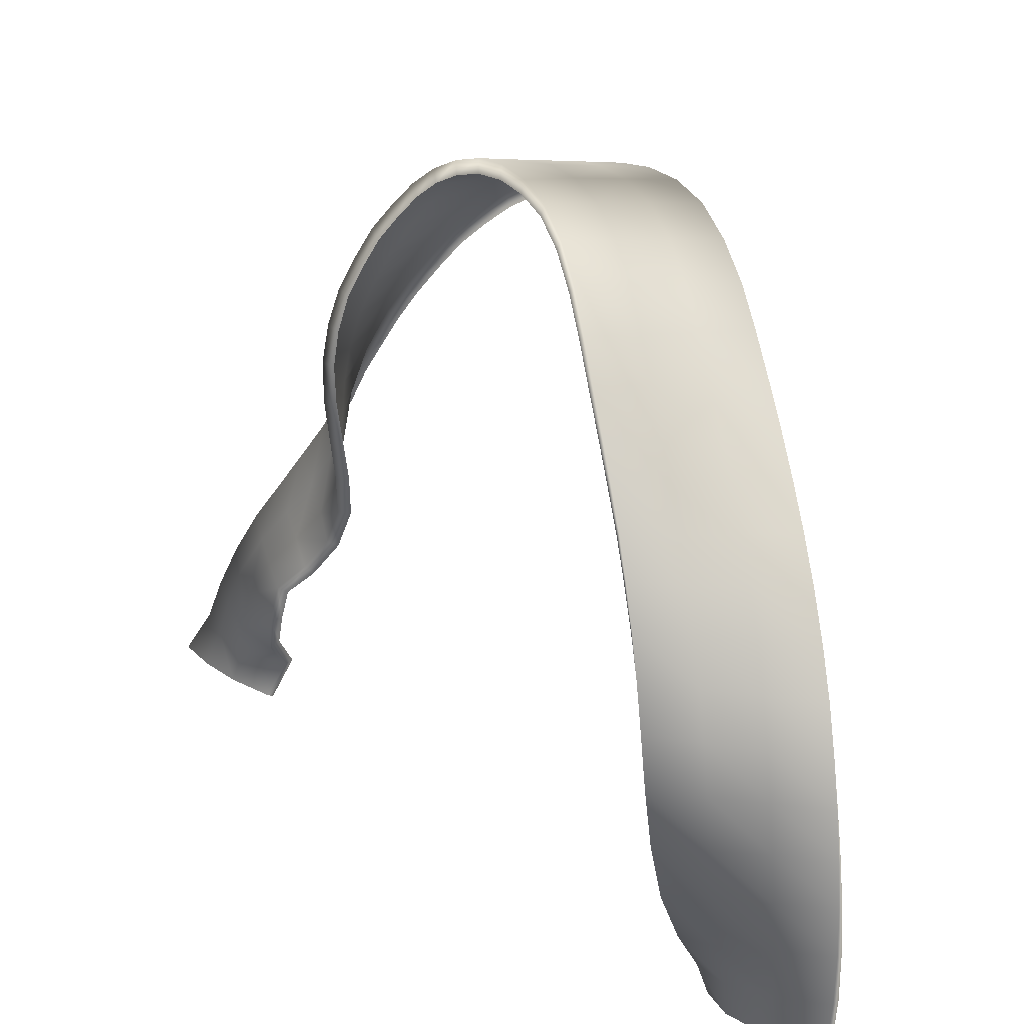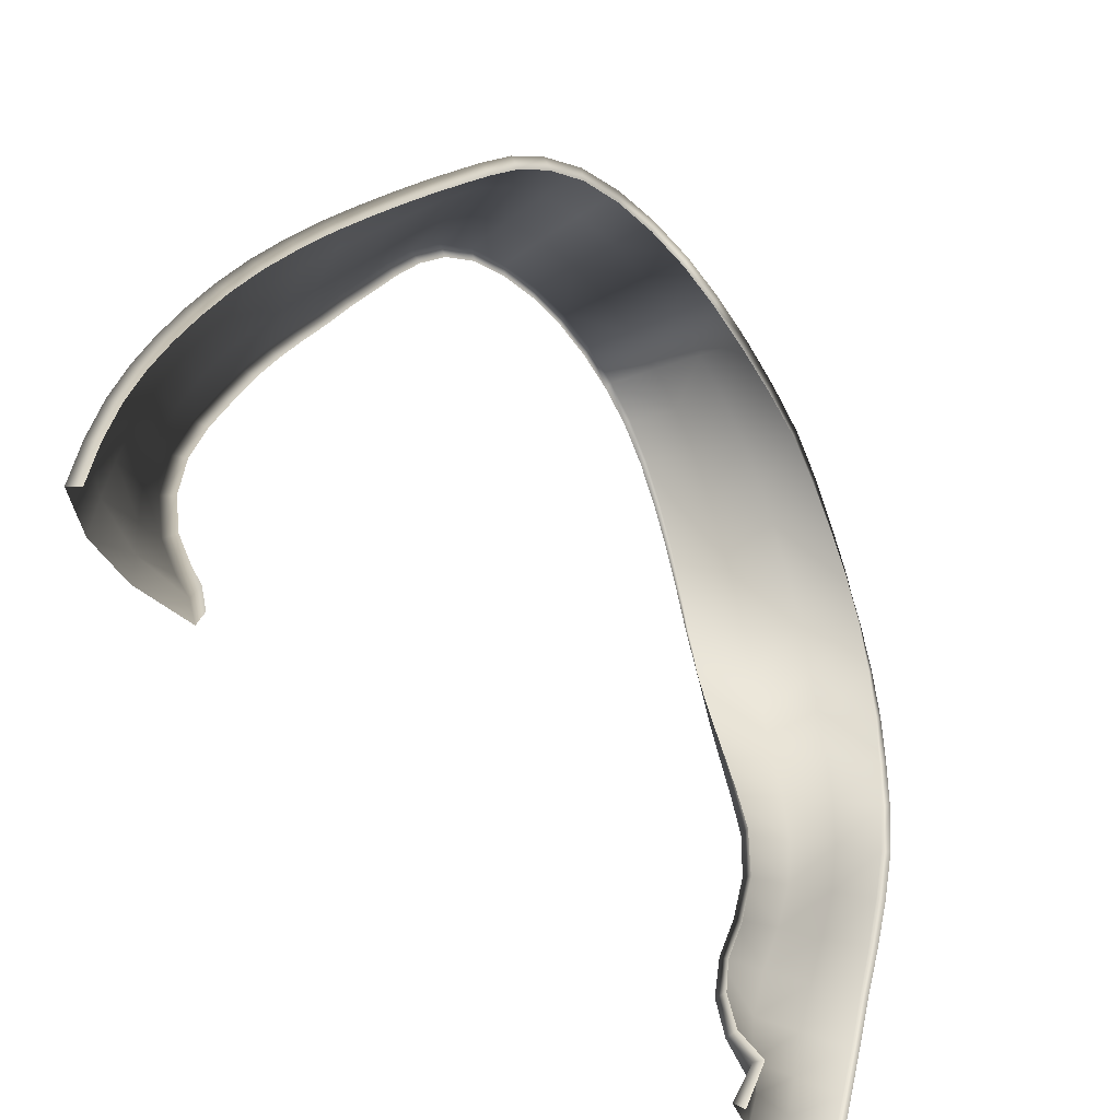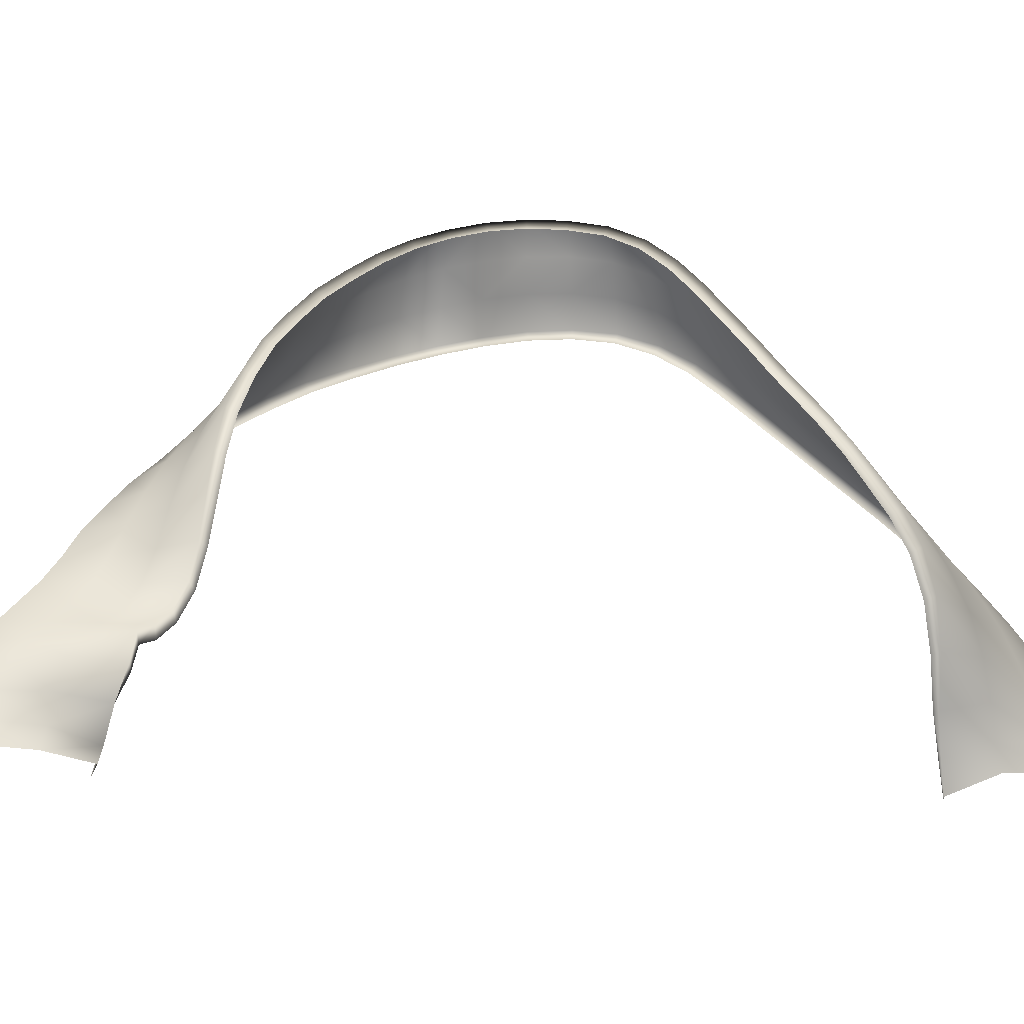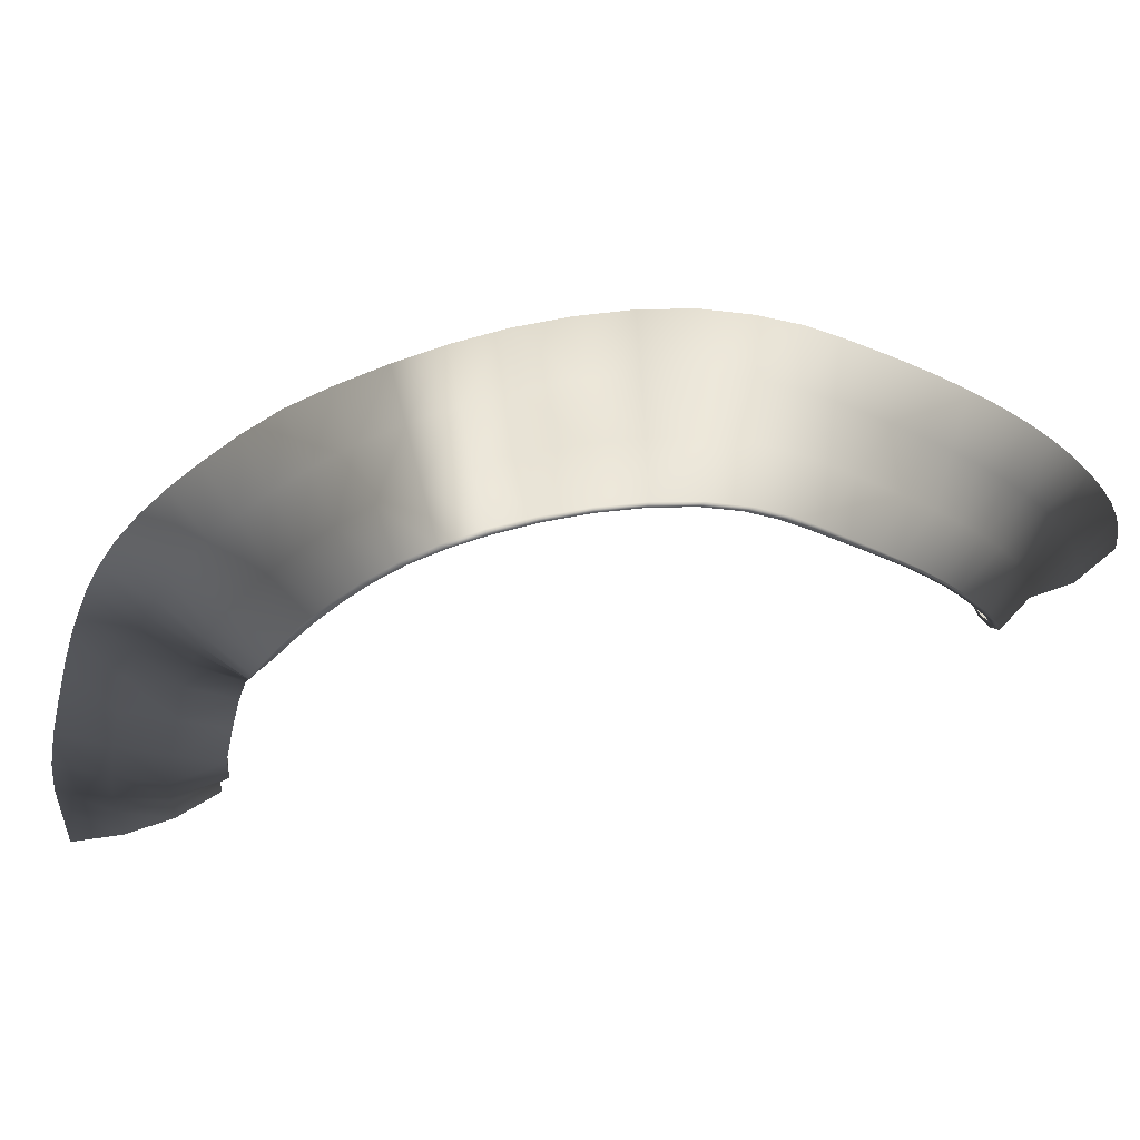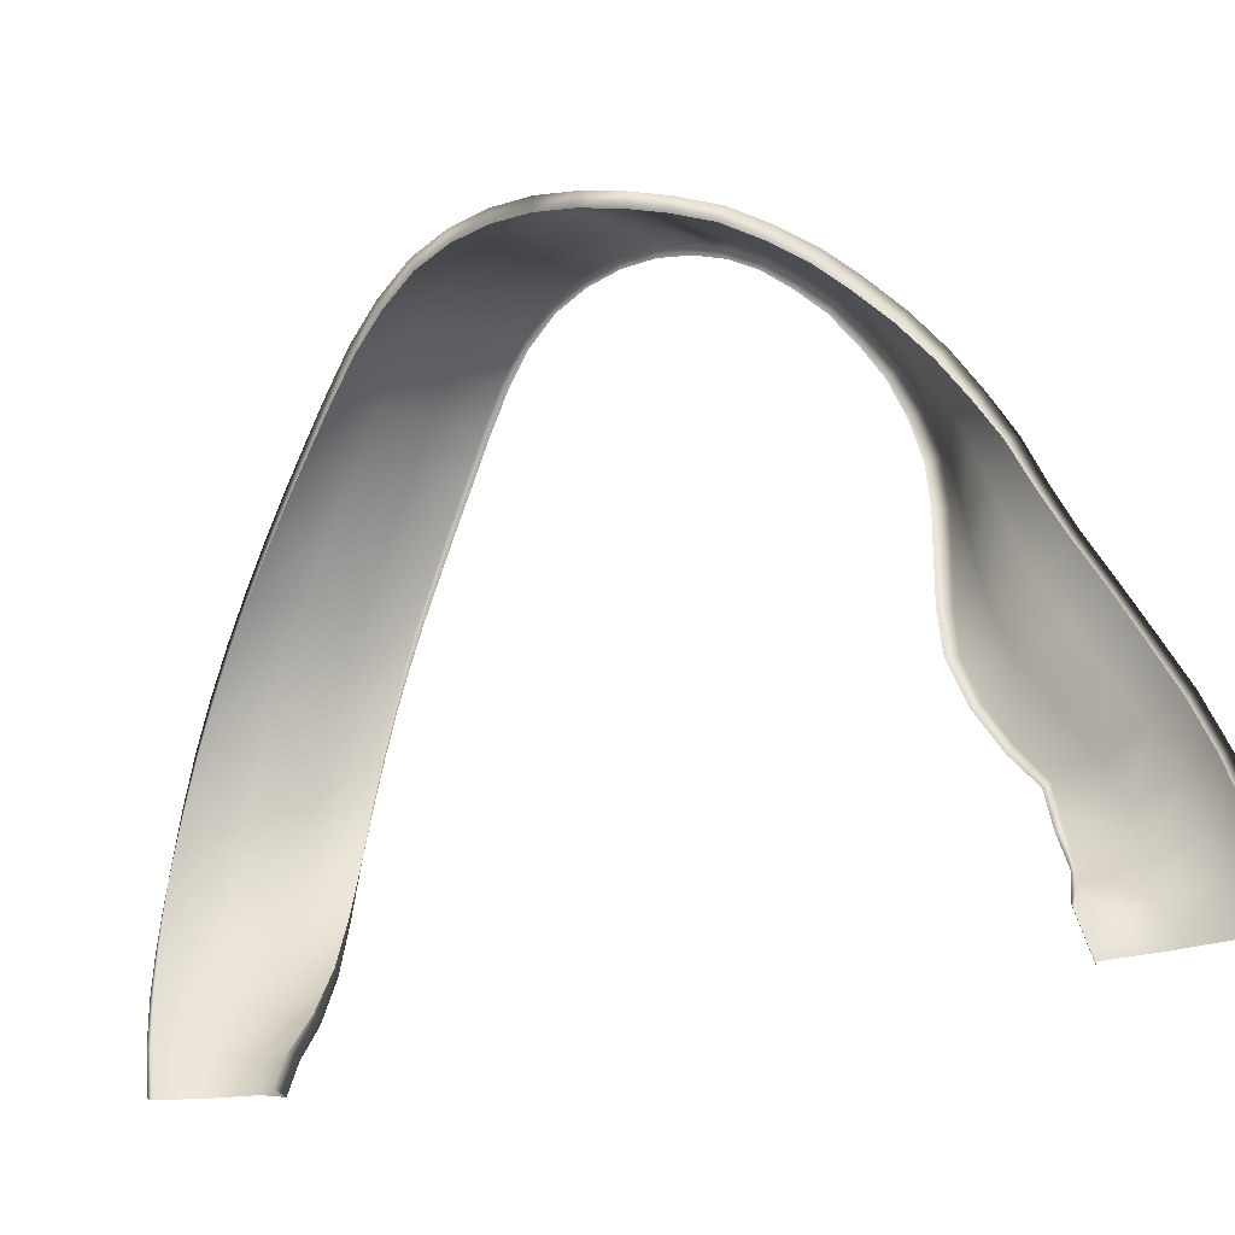
<metadata>
{"format":"obj","ext":"obj","renderer":"f3d","projection":"perspective","resolution":1024,"background":"white","views":[{"elev":25.2,"azim":-40.5,"up":"+Y"},{"elev":-42.0,"azim":30.6,"up":"+Y"},{"elev":-34.7,"azim":-102.4,"up":"+Y"},{"elev":79.7,"azim":-108.5,"up":"+Y"},{"elev":-25.5,"azim":120.9,"up":"+Y"}]}
</metadata>
<code>
g S_Bag_belt_010
v -0.2896 1.331 -0.6953
v -0.296 1.336 -0.6604
v -0.2545 1.33 -0.6508
v -0.2479 1.323 -0.6875
v -0.2629 1.33 -0.6135
v -0.304 1.335 -0.6252
v -0.2729 1.322 -0.5771
v -0.3136 1.326 -0.5905
v -0.2835 1.303 -0.5448
v -0.3239 1.308 -0.5596
v -0.293 1.277 -0.5184
v -0.3332 1.281 -0.5348
v -0.3016 1.248 -0.4963
v -0.3415 1.251 -0.5142
v -0.3096 1.217 -0.4761
v -0.349 1.219 -0.4953
v -0.3175 1.186 -0.4562
v -0.3566 1.188 -0.4764
v -0.3256 1.155 -0.4362
v -0.3634 1.157 -0.4589
v -0.3345 1.125 -0.4165
v -0.3709 1.127 -0.4415
v -0.3441 1.095 -0.3976
v -0.3789 1.098 -0.4252
v -0.3535 1.063 -0.3796
v -0.3866 1.067 -0.4098
v -0.3625 1.03 -0.3632
v -0.3939 1.034 -0.3957
v -0.3714 0.9957 -0.3483
v -0.4019 0.9984 -0.3817
v -0.3786 0.9591 -0.336
v -0.4076 0.959 -0.3701
v -0.3834 0.9202 -0.3262
v -0.4072 0.9149 -0.363
v -0.3842 0.8797 -0.32
v -0.3981 0.8697 -0.3604
v -0.3803 0.841 -0.3163
v -0.3807 0.8283 -0.3588
v -0.3761 0.8085 -0.3133
v -0.3636 0.7979 -0.3548
v -0.3758 0.7828 -0.3115
v -0.3541 0.7692 -0.3518
v -0.3764 0.7874 -0.2674
v -0.3713 0.8192 -0.2691
v -0.3605 0.7883 -0.2252
v -0.353 0.8254 -0.2273
v -0.3674 0.8535 -0.2738
v -0.3453 0.8612 -0.2327
v -0.3632 0.8888 -0.2805
v -0.337 0.8946 -0.2412
v -0.3573 0.9238 -0.2892
v -0.3282 0.9263 -0.2518
v -0.3495 0.9584 -0.3006
v -0.3187 0.9578 -0.2645
v -0.3401 0.9926 -0.3147
v -0.3084 0.9901 -0.2795
v -0.3297 1.026 -0.3311
v -0.2969 1.023 -0.2971
v -0.319 1.059 -0.3495
v -0.2847 1.057 -0.3176
v -0.3082 1.092 -0.3696
v -0.2724 1.09 -0.3401
v -0.2975 1.123 -0.3911
v -0.2604 1.122 -0.3639
v -0.2876 1.154 -0.4128
v -0.2493 1.154 -0.3879
v -0.2786 1.184 -0.4342
v -0.2393 1.184 -0.4114
v -0.2701 1.215 -0.4555
v -0.2299 1.213 -0.4349
v -0.2615 1.245 -0.4773
v -0.2207 1.241 -0.4586
v -0.2525 1.274 -0.5012
v -0.2111 1.269 -0.4843
v -0.2424 1.299 -0.5301
v -0.2006 1.293 -0.5152
v -0.2313 1.316 -0.5645
v -0.1889 1.31 -0.5512
v -0.2209 1.323 -0.6023
v -0.178 1.316 -0.5908
v -0.2122 1.322 -0.6411
v -0.2051 1.315 -0.6797
v -0.1613 1.307 -0.6716
v -0.1689 1.315 -0.6312
v -0.3215 0.7459 -1.025
v -0.3127 0.7443 -0.9828
v -0.2921 0.7713 -0.9789
v -0.3113 0.7722 -1.022
v -0.312 0.7965 -0.9748
v -0.3118 0.8007 -1.019
v -0.3158 0.8304 -0.9671
v -0.3062 0.8361 -1.014
v -0.3085 0.8625 -0.9634
v -0.2897 0.8669 -1.003
v -0.2876 0.8829 -0.9494
v -0.2684 0.891 -0.988
v -0.2713 0.9083 -0.9359
v -0.2502 0.917 -0.9731
v -0.2656 0.94 -0.9253
v -0.2409 0.9486 -0.9603
v -0.2704 0.9759 -0.9205
v -0.2401 0.9838 -0.9512
v -0.2773 1.015 -0.918
v -0.2429 1.021 -0.9446
v -0.2843 1.056 -0.9152
v -0.2454 1.058 -0.9367
v -0.2889 1.096 -0.9093
v -0.2466 1.095 -0.9256
v -0.2899 1.135 -0.898
v -0.246 1.131 -0.9106
v -0.2885 1.171 -0.8828
v -0.2442 1.164 -0.8914
v -0.2857 1.204 -0.8628
v -0.242 1.196 -0.8696
v -0.2836 1.235 -0.8412
v -0.2401 1.226 -0.8456
v -0.2815 1.261 -0.8161
v -0.2385 1.253 -0.8193
v -0.281 1.286 -0.7895
v -0.2383 1.277 -0.7898
v -0.2822 1.306 -0.7603
v -0.2398 1.297 -0.7575
v -0.2851 1.321 -0.7287
v -0.243 1.312 -0.7231
v -0.1998 1.304 -0.7177
v -0.1964 1.288 -0.7547
v -0.1946 1.269 -0.79
v -0.1944 1.246 -0.823
v -0.1958 1.22 -0.8533
v -0.1981 1.191 -0.8809
v -0.2006 1.161 -0.9061
v -0.2034 1.129 -0.9287
v -0.2059 1.095 -0.9473
v -0.2078 1.06 -0.9623
v -0.2098 1.026 -0.9749
v -0.2124 0.9916 -0.986
v -0.2185 0.9579 -0.9984
v -0.2311 0.9269 -1.013
v -0.2491 0.8987 -1.028
v -0.2689 0.8703 -1.043
v -0.2862 0.8382 -1.055
v -0.2977 0.8049 -1.063
v -0.3059 0.7743 -1.067
v -0.3212 0.7451 -1.069
v -0.2887 0.7709 -1.11
v -0.3127 0.7422 -1.113
v -0.2768 0.8035 -1.105
v -0.2623 0.8379 -1.097
v -0.246 0.8732 -1.084
v -0.228 0.9058 -1.069
v -0.2115 0.9375 -1.054
v -0.1968 0.9685 -1.038
v -0.1867 1 -1.024
v -0.1797 1.033 -1.01
v -0.1721 1.064 -0.9933
v -0.1659 1.096 -0.9736
v -0.1604 1.128 -0.9497
v -0.1563 1.159 -0.9229
v -0.1534 1.188 -0.8943
v -0.1503 1.215 -0.8627
v -0.1485 1.239 -0.8284
v -0.1495 1.26 -0.7905
v -0.152 1.278 -0.7516
v -0.1558 1.294 -0.7117
v -0.1497 1.205 -0.8554
v -0.1491 1.229 -0.8221
v -0.1513 1.25 -0.7852
v -0.1546 1.268 -0.7471
v -0.1586 1.283 -0.7081
v -0.164 1.296 -0.6692
v -0.1711 1.303 -0.6303
v -0.1796 1.305 -0.5918
v -0.1893 1.299 -0.5547
v -0.1997 1.283 -0.5212
v -0.2089 1.26 -0.4919
v -0.2176 1.233 -0.4668
v -0.226 1.205 -0.443
v -0.2349 1.176 -0.4193
v -0.2444 1.146 -0.3956
v -0.255 1.115 -0.3715
v -0.2666 1.083 -0.3475
v -0.2784 1.05 -0.3249
v -0.29 1.017 -0.3043
v -0.3009 0.9841 -0.2866
v -0.3106 0.9523 -0.2714
v -0.3193 0.9214 -0.2582
v -0.3274 0.8904 -0.247
v -0.335 0.8577 -0.2378
v -0.3422 0.8226 -0.2318
v -0.3496 0.7859 -0.2295
v -0.2921 1.32 -0.6931
v -0.2978 1.324 -0.6602
v -0.3049 1.323 -0.627
v -0.3134 1.315 -0.5949
v -0.3223 1.298 -0.5666
v -0.3305 1.273 -0.5434
v -0.338 1.244 -0.5234
v -0.3451 1.213 -0.5045
v -0.3521 1.182 -0.4855
v -0.3585 1.151 -0.4679
v -0.3655 1.121 -0.4501
v -0.3729 1.092 -0.4336
v -0.3798 1.062 -0.418
v -0.3865 1.029 -0.4037
v -0.3938 0.9943 -0.3894
v -0.3985 0.9567 -0.3775
v -0.3972 0.9152 -0.3693
v -0.3875 0.8728 -0.3645
v -0.3701 0.8335 -0.3601
v -0.3531 0.8028 -0.3527
v -0.3434 0.7731 -0.3479
v -0.3034 0.7378 -0.9864
v -0.2829 0.7718 -0.9816
v -0.3015 0.8008 -0.9748
v -0.3042 0.8294 -0.9647
v -0.2992 0.8565 -0.9607
v -0.2794 0.8746 -0.9468
v -0.2619 0.9028 -0.9316
v -0.2561 0.9383 -0.9187
v -0.2619 0.9764 -0.9122
v -0.2702 1.016 -0.9084
v -0.2786 1.055 -0.9047
v -0.2848 1.094 -0.8984
v -0.2873 1.131 -0.887
v -0.2872 1.166 -0.8722
v -0.2855 1.198 -0.8529
v -0.2841 1.227 -0.8319
v -0.2826 1.253 -0.8077
v -0.2828 1.276 -0.7822
v -0.2847 1.296 -0.7546
v -0.2878 1.31 -0.7247
v -0.2793 0.7649 -1.106
v -0.304 0.7345 -1.11
v -0.267 0.7987 -1.1
v -0.253 0.8323 -1.092
v -0.2369 0.8668 -1.08
v -0.2188 0.8991 -1.065
v -0.2019 0.9311 -1.05
v -0.1871 0.9628 -1.034
v -0.1772 0.9956 -1.018
v -0.171 1.028 -1.004
v -0.1648 1.058 -0.9859
v -0.1601 1.09 -0.9655
v -0.1562 1.121 -0.9414
v -0.1533 1.151 -0.9145
v -0.1516 1.18 -0.8863
g S_Bag_belt_010_0
f 3 2 1
f 4 3 1
f 3 5 2
f 5 6 2
f 5 7 6
f 7 8 6
f 7 9 8
f 9 10 8
f 9 11 10
f 11 12 10
f 11 13 12
f 13 14 12
f 13 15 14
f 15 16 14
f 15 17 16
f 17 18 16
f 17 19 18
f 19 20 18
f 19 21 20
f 21 22 20
f 21 23 22
f 23 24 22
f 23 25 24
f 25 26 24
f 25 27 26
f 27 28 26
f 27 29 28
f 29 30 28
f 29 31 30
f 31 32 30
f 31 33 32
f 33 34 32
f 33 35 34
f 35 36 34
f 35 37 36
f 37 38 36
f 37 39 38
f 39 40 38
f 39 41 40
f 41 42 40
f 43 41 39
f 44 43 39
f 44 39 37
f 43 44 45
f 44 46 45
f 44 47 46
f 47 44 37
f 47 37 35
f 47 48 46
f 47 49 48
f 49 47 35
f 49 50 48
f 49 51 50
f 51 52 50
f 51 53 52
f 53 54 52
f 53 55 54
f 55 56 54
f 55 57 56
f 57 58 56
f 57 59 58
f 59 60 58
f 59 61 60
f 61 62 60
f 61 63 62
f 63 64 62
f 63 65 64
f 65 66 64
f 65 67 66
f 67 68 66
f 67 69 68
f 69 70 68
f 69 71 70
f 71 72 70
f 71 73 72
f 73 74 72
f 73 75 74
f 75 76 74
f 75 77 76
f 77 78 76
f 77 79 78
f 79 80 78
f 80 79 81
f 79 5 81
f 5 3 81
f 82 81 3
f 82 83 81
f 83 84 81
f 84 80 81
f 4 82 3
f 75 73 9
f 73 11 9
f 73 71 11
f 71 13 11
f 71 69 13
f 69 15 13
f 69 67 15
f 67 17 15
f 67 65 17
f 65 19 17
f 65 63 19
f 63 21 19
f 63 61 21
f 61 23 21
f 61 59 23
f 59 25 23
f 59 57 25
f 57 27 25
f 57 55 27
f 55 29 27
f 55 53 29
f 53 31 29
f 53 51 31
f 51 33 31
f 51 49 33
f 49 35 33
f 75 9 7
f 77 75 7
f 77 7 79
f 7 5 79
f 87 86 85
f 88 87 85
f 89 87 88
f 90 89 88
f 91 89 90
f 92 91 90
f 93 91 92
f 94 93 92
f 95 93 94
f 96 95 94
f 97 95 96
f 98 97 96
f 99 97 98
f 100 99 98
f 101 99 100
f 102 101 100
f 103 101 102
f 104 103 102
f 105 103 104
f 106 105 104
f 107 105 106
f 108 107 106
f 109 107 108
f 110 109 108
f 111 109 110
f 112 111 110
f 113 111 112
f 114 113 112
f 115 113 114
f 116 115 114
f 117 115 116
f 118 117 116
f 119 117 118
f 120 119 118
f 121 119 120
f 122 121 120
f 123 121 122
f 124 123 122
f 1 123 124
f 4 1 124
f 125 124 122
f 126 125 122
f 126 122 120
f 127 126 120
f 127 120 118
f 128 127 118
f 128 118 116
f 129 128 116
f 129 116 114
f 130 129 114
f 130 114 112
f 131 130 112
f 131 112 110
f 132 131 110
f 132 110 108
f 133 132 108
f 133 108 106
f 134 133 106
f 134 106 104
f 135 134 104
f 135 104 102
f 136 135 102
f 136 102 100
f 137 136 100
f 137 100 98
f 138 137 98
f 138 98 96
f 139 138 96
f 139 96 94
f 140 139 94
f 140 94 92
f 141 140 92
f 141 92 90
f 142 141 90
f 142 90 88
f 143 142 88
f 143 88 85
f 144 143 85
f 143 144 145
f 144 146 145
f 143 145 147
f 142 143 147
f 142 147 148
f 141 142 148
f 141 148 149
f 140 141 149
f 140 149 150
f 139 140 150
f 139 150 151
f 138 139 151
f 138 151 152
f 137 138 152
f 137 152 153
f 136 137 153
f 136 153 154
f 135 136 154
f 135 154 155
f 134 135 155
f 134 155 156
f 133 134 156
f 133 156 157
f 132 133 157
f 132 157 158
f 131 132 158
f 131 158 159
f 130 131 159
f 130 159 160
f 129 130 160
f 129 160 161
f 128 129 161
f 128 161 162
f 127 128 162
f 127 162 163
f 126 127 163
f 126 163 164
f 125 126 164
f 125 164 83
f 82 125 83
f 125 82 124
f 82 4 124
f 165 160 159
f 166 161 160
f 165 166 160
f 167 162 161
f 166 167 161
f 168 163 162
f 167 168 162
f 169 164 163
f 168 169 163
f 170 83 164
f 169 170 164
f 170 171 83
f 171 84 83
f 171 172 84
f 172 80 84
f 172 173 80
f 173 78 80
f 173 174 78
f 174 76 78
f 174 175 76
f 175 74 76
f 175 176 74
f 176 72 74
f 176 177 72
f 177 70 72
f 177 178 70
f 178 68 70
f 178 179 68
f 179 66 68
f 179 180 66
f 180 64 66
f 180 181 64
f 181 62 64
f 181 182 62
f 182 60 62
f 182 183 60
f 183 58 60
f 183 184 58
f 184 56 58
f 184 185 56
f 185 54 56
f 185 186 54
f 186 52 54
f 186 187 52
f 187 50 52
f 187 188 50
f 188 48 50
f 188 189 48
f 189 46 48
f 189 190 46
f 190 45 46
f 191 1 2
f 192 191 2
f 192 2 6
f 193 192 6
f 193 6 8
f 194 193 8
f 194 8 10
f 195 194 10
f 195 10 12
f 196 195 12
f 196 12 14
f 197 196 14
f 197 14 16
f 198 197 16
f 198 16 18
f 199 198 18
f 199 18 20
f 200 199 20
f 200 20 22
f 201 200 22
f 201 22 24
f 202 201 24
f 202 24 26
f 203 202 26
f 203 26 28
f 204 203 28
f 204 28 30
f 205 204 30
f 205 30 32
f 206 205 32
f 206 32 34
f 207 206 34
f 207 34 36
f 208 207 36
f 208 36 38
f 209 208 38
f 209 38 40
f 210 209 40
f 210 40 42
f 211 210 42
f 212 86 87
f 213 212 87
f 213 87 89
f 214 213 89
f 214 89 91
f 215 214 91
f 215 91 93
f 216 215 93
f 216 93 95
f 217 216 95
f 217 95 97
f 218 217 97
f 218 97 99
f 219 218 99
f 219 99 101
f 220 219 101
f 220 101 103
f 221 220 103
f 221 103 105
f 222 221 105
f 222 105 107
f 223 222 107
f 223 107 109
f 224 223 109
f 224 109 111
f 225 224 111
f 225 111 113
f 226 225 113
f 226 113 115
f 227 226 115
f 227 115 117
f 228 227 117
f 228 117 119
f 229 228 119
f 229 119 121
f 230 229 121
f 230 121 123
f 231 230 123
f 231 123 1
f 191 231 1
f 232 145 146
f 233 232 146
f 232 234 145
f 234 147 145
f 234 235 147
f 235 148 147
f 235 236 148
f 236 149 148
f 236 237 149
f 237 150 149
f 237 238 150
f 238 151 150
f 238 239 151
f 239 152 151
f 239 240 152
f 240 153 152
f 240 241 153
f 241 154 153
f 241 242 154
f 242 155 154
f 242 243 155
f 243 156 155
f 243 244 156
f 244 157 156
f 244 245 157
f 245 158 157
f 245 246 158
f 246 159 158
f 246 165 159

</code>
